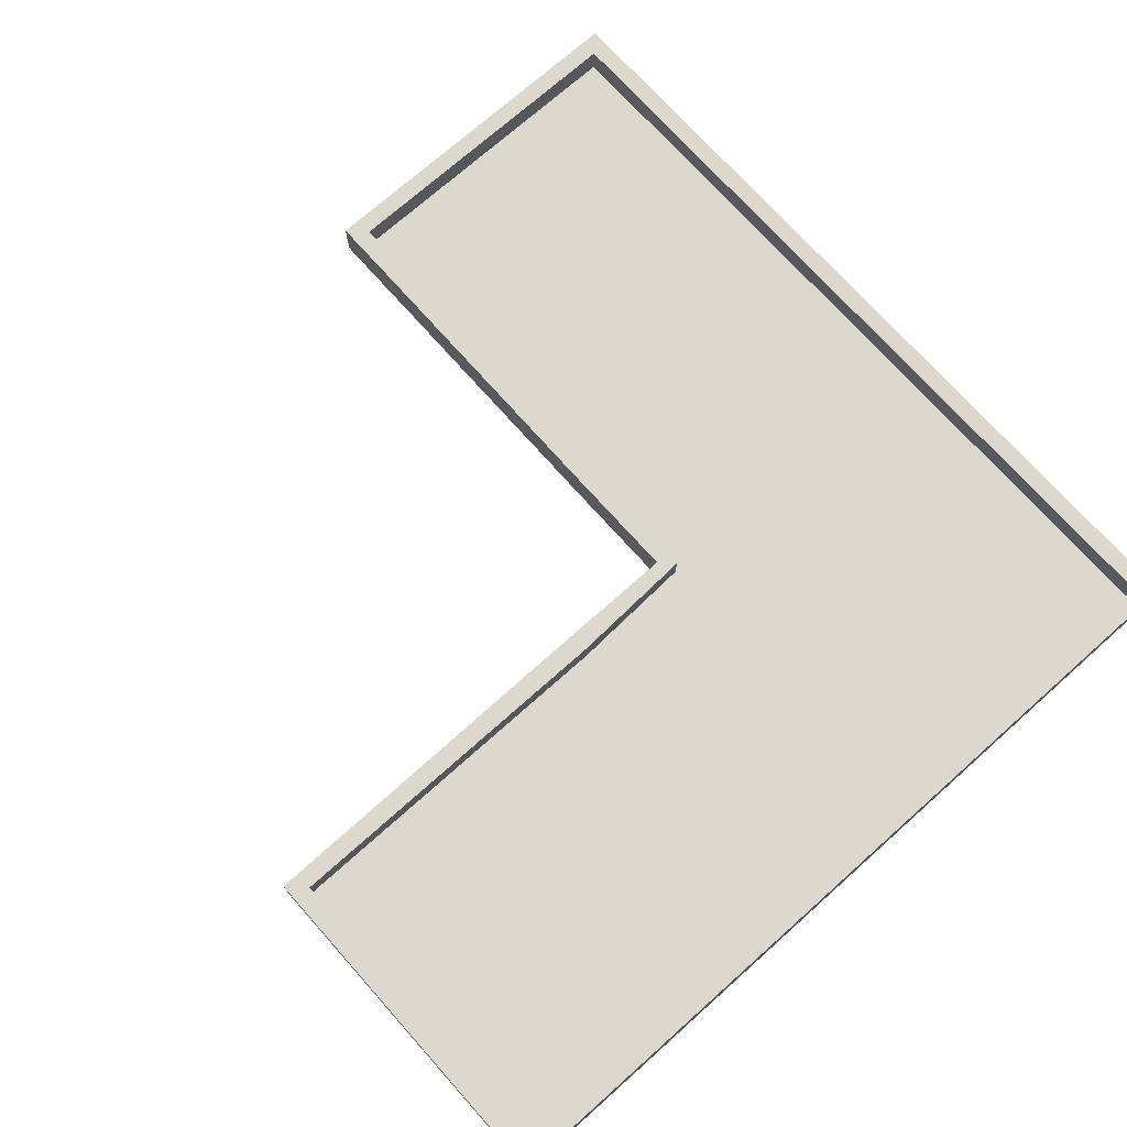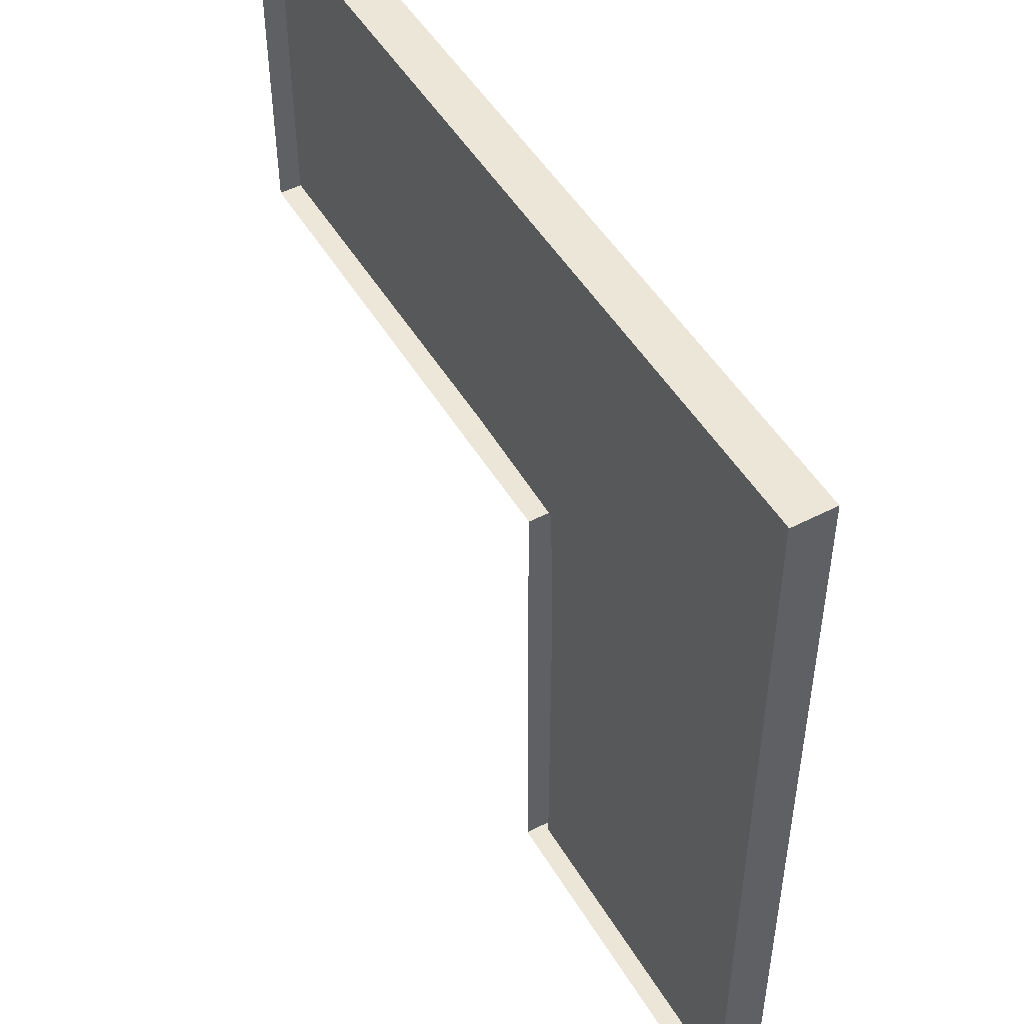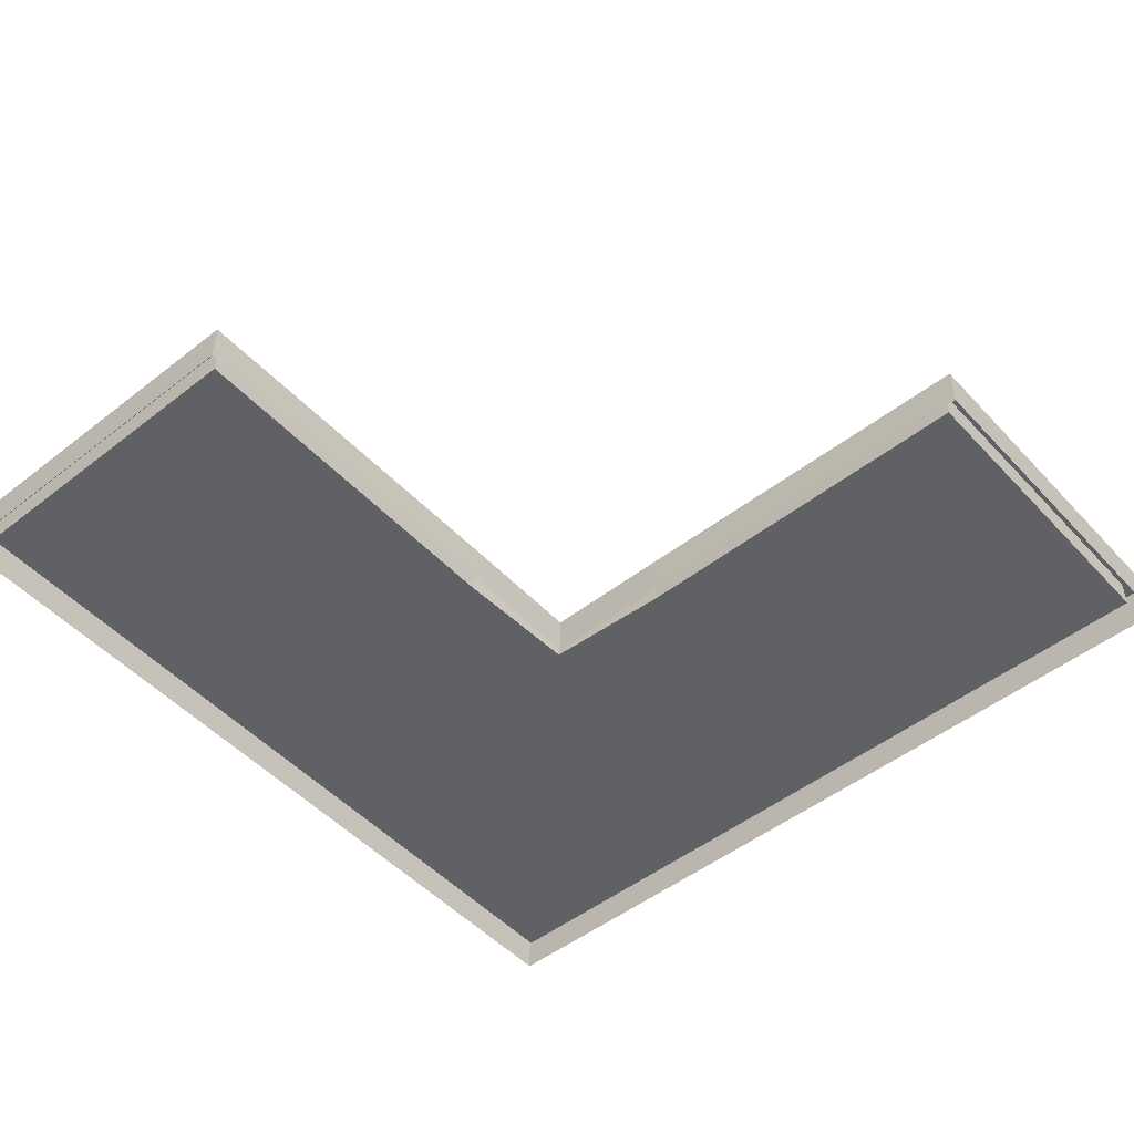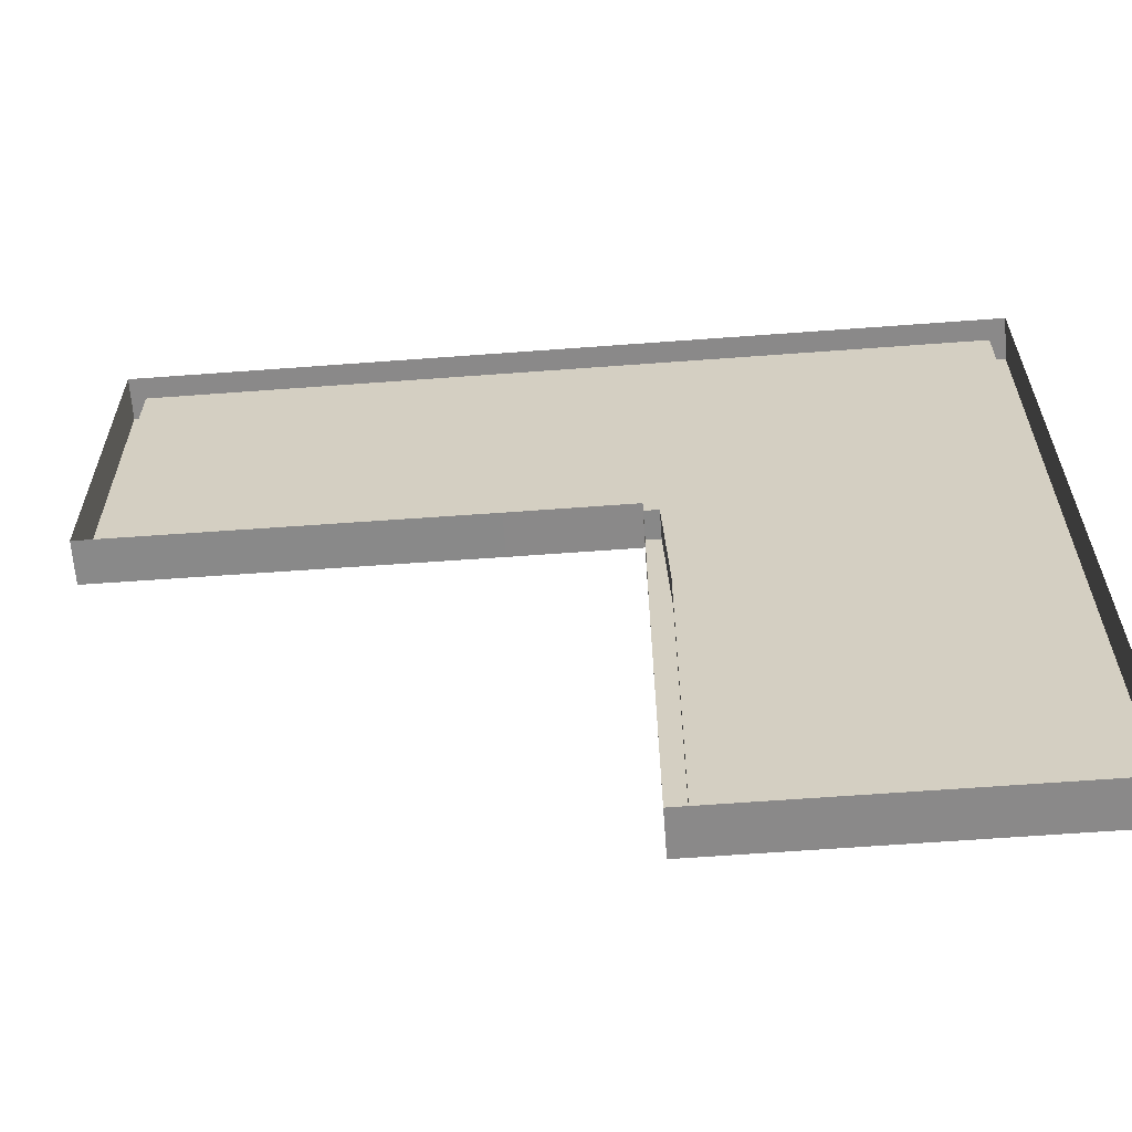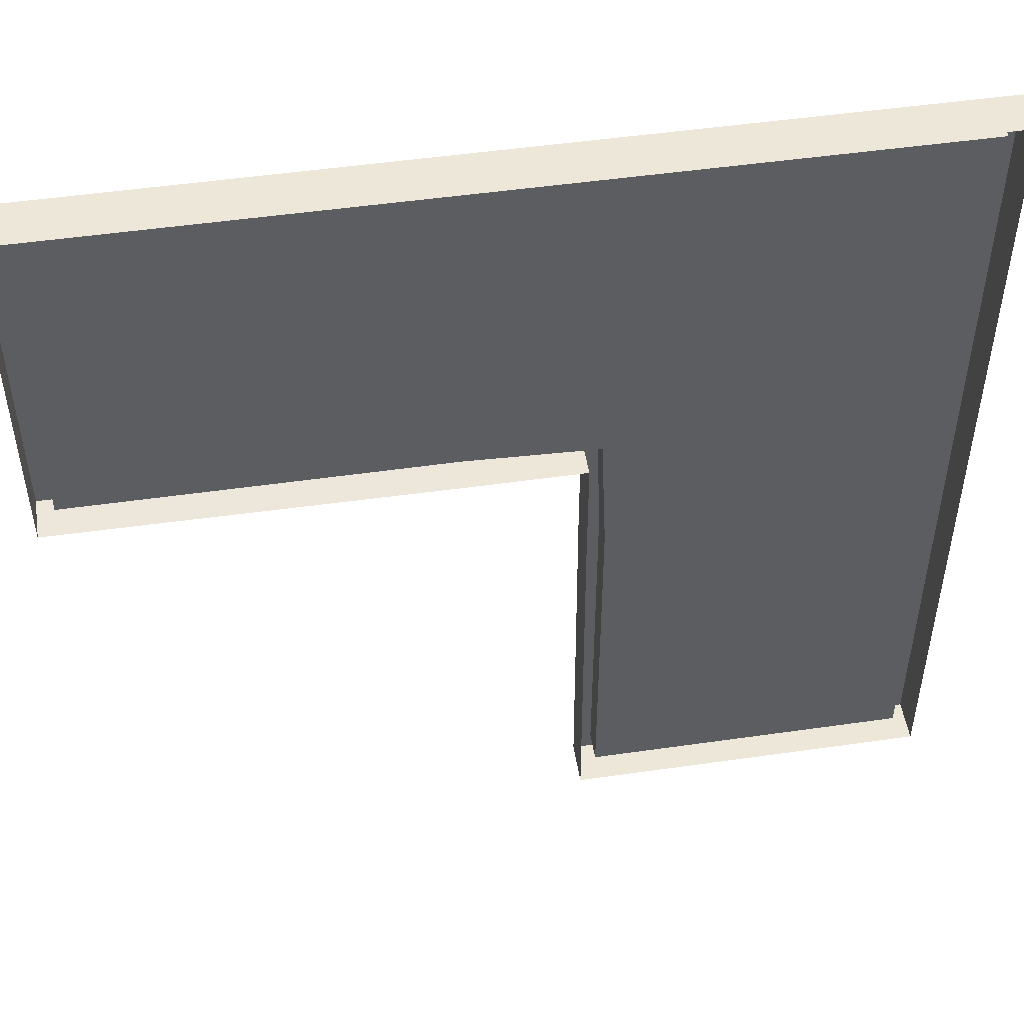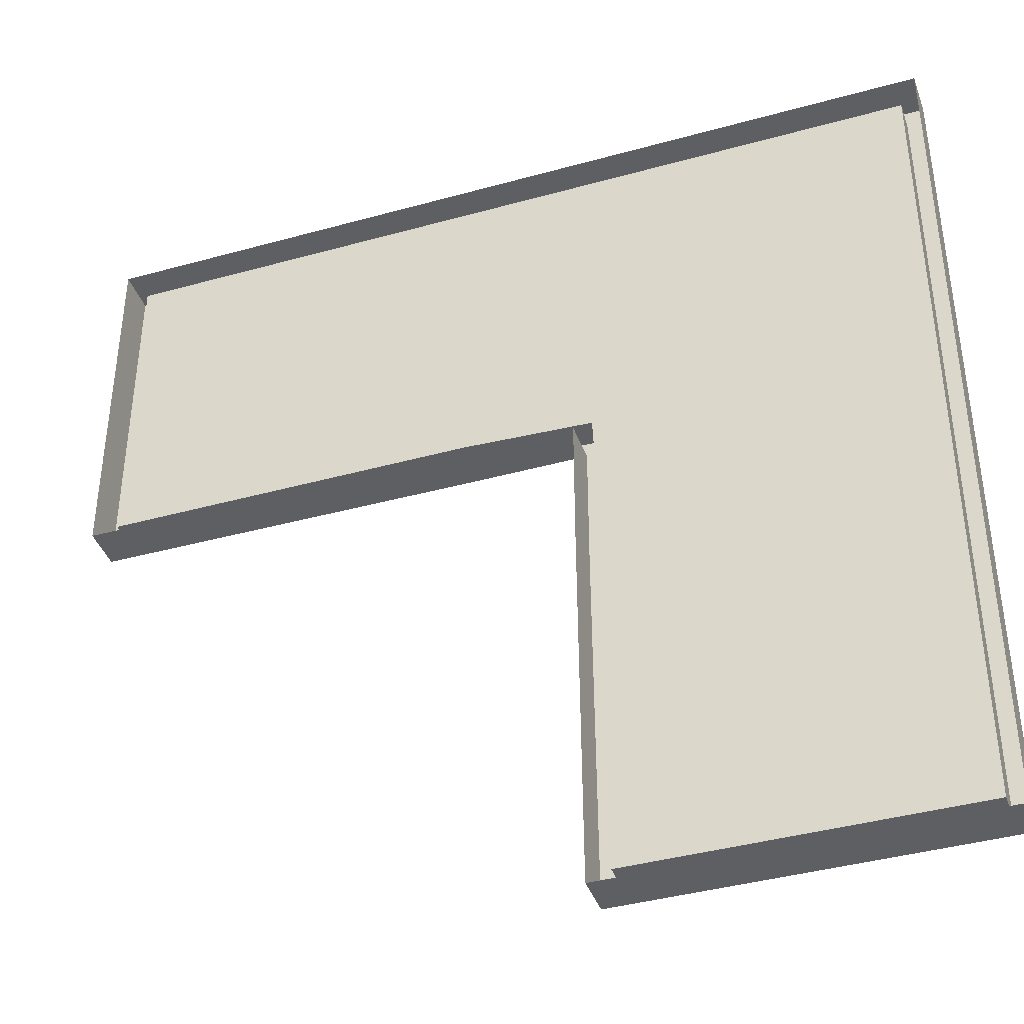
<metadata>
{"format":"obj","ext":"obj","renderer":"f3d","projection":"perspective","resolution":1024,"background":"white","views":[{"elev":72.6,"azim":-41.7,"up":"+Y"},{"elev":49.4,"azim":60.2,"up":"+Z"},{"elev":-49.6,"azim":-139.2,"up":"+Y"},{"elev":-63.3,"azim":4.3,"up":"+Z"},{"elev":50.0,"azim":-9.0,"up":"+Z"},{"elev":-40.3,"azim":18.9,"up":"+Z"}]}
</metadata>
<code>
o trawka.004
v -3.52 -0 2.52
v -3.52 0.6 2.52
v -3.52 -0 -2.52
v -3.52 0.6 -2.52
v 3.52 -0 2.52
v 3.52 0.6 2.52
v 3.45 -0 -2.55
v 3.45 0.6 -2.55
v -3.268 0.6 2.268
v -3.268 0.6 -2.268
v 3.65 0.6 -2.35
v 3.268 0.6 2.268
v -3.268 0.2 2.268
v -3.268 0.2 -2.268
v 3.65 0.2 -2.35
v 3.268 0.2 2.268
v 8.52 -0 -2.48
v 8.52 0.6 -2.48
v 8.52 -0 -9.52
v 8.52 0.6 -9.52
v 3.48 -0 -9.52
v 3.48 0.6 -9.52
v 8.268 0.6 -2.732
v 3.732 0.6 -9.268
v 8.268 0.6 -9.268
v 8.268 0.2 -2.732
v 3.732 0.2 -9.268
v 8.268 0.2 -9.268
v 8.52 -0 2.52
v 8.268 0.2 2.268
v 8.52 0.6 2.52
v 8.268 0.6 2.268
v 1.75 0.6 -2.55
v 1.85 0.6 -2.27
v 1.85 0.2 -2.27
v 1.75 -0 -2.55
v 3.45 -0 -4.25
v 3.73 0.2 -4.15
v 3.45 0.6 -4.25
v 3.73 0.6 -4.15
f 5 6 2 1
f 4 2 9 10
f 14 13 16
f 10 9 13 14
f 1 2 4 3
f 34 10 14 35
f 35 14 16
f 33 4 10 34
f 2 6 12 9
f 9 12 16 13
f 21 22 20 19
f 23 25 28 26
f 18 20 25 23
f 25 24 27 28
f 20 22 24 25
f 27 26 28
f 19 20 18 17
f 37 39 22 21
f 6 5 29 31
f 23 32 31 18
f 16 12 32 30
f 30 32 23 26
f 31 29 17 18
f 12 6 31 32
f 3 4 33 36
f 24 40 38 27
f 27 38 26
f 22 39 40 24
f 30 26 16
f 15 38 40 11
f 11 40 39 8
f 7 8 39 37
f 7 36 33 8
f 11 8 33 34
f 15 11 34 35
f 35 16 15
f 38 15 26
f 26 15 16

</code>
